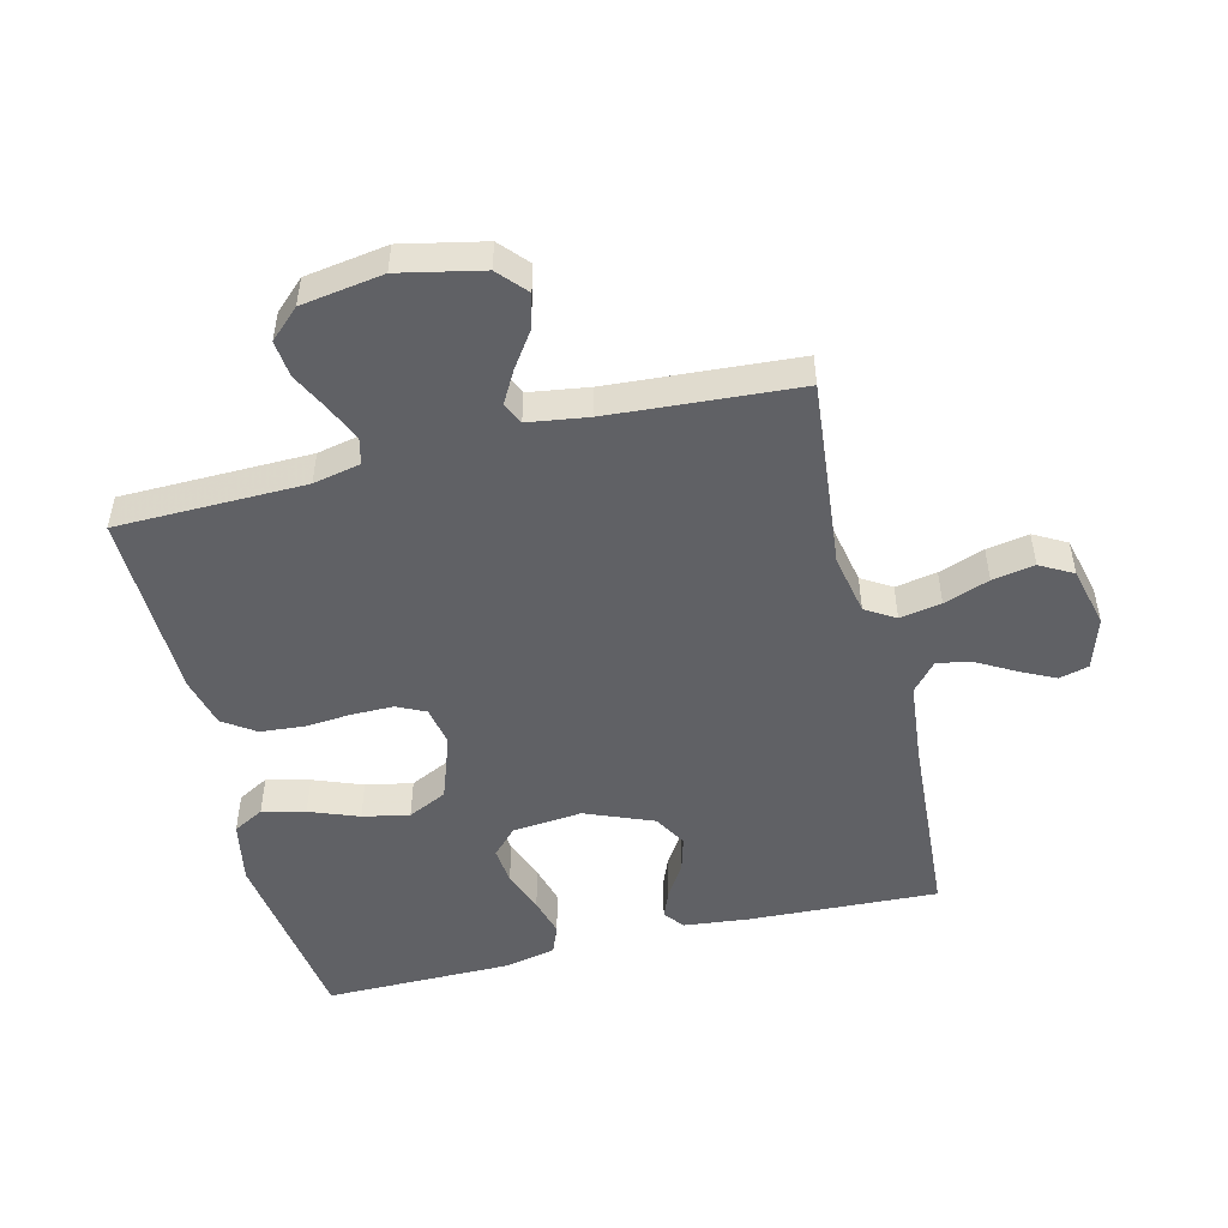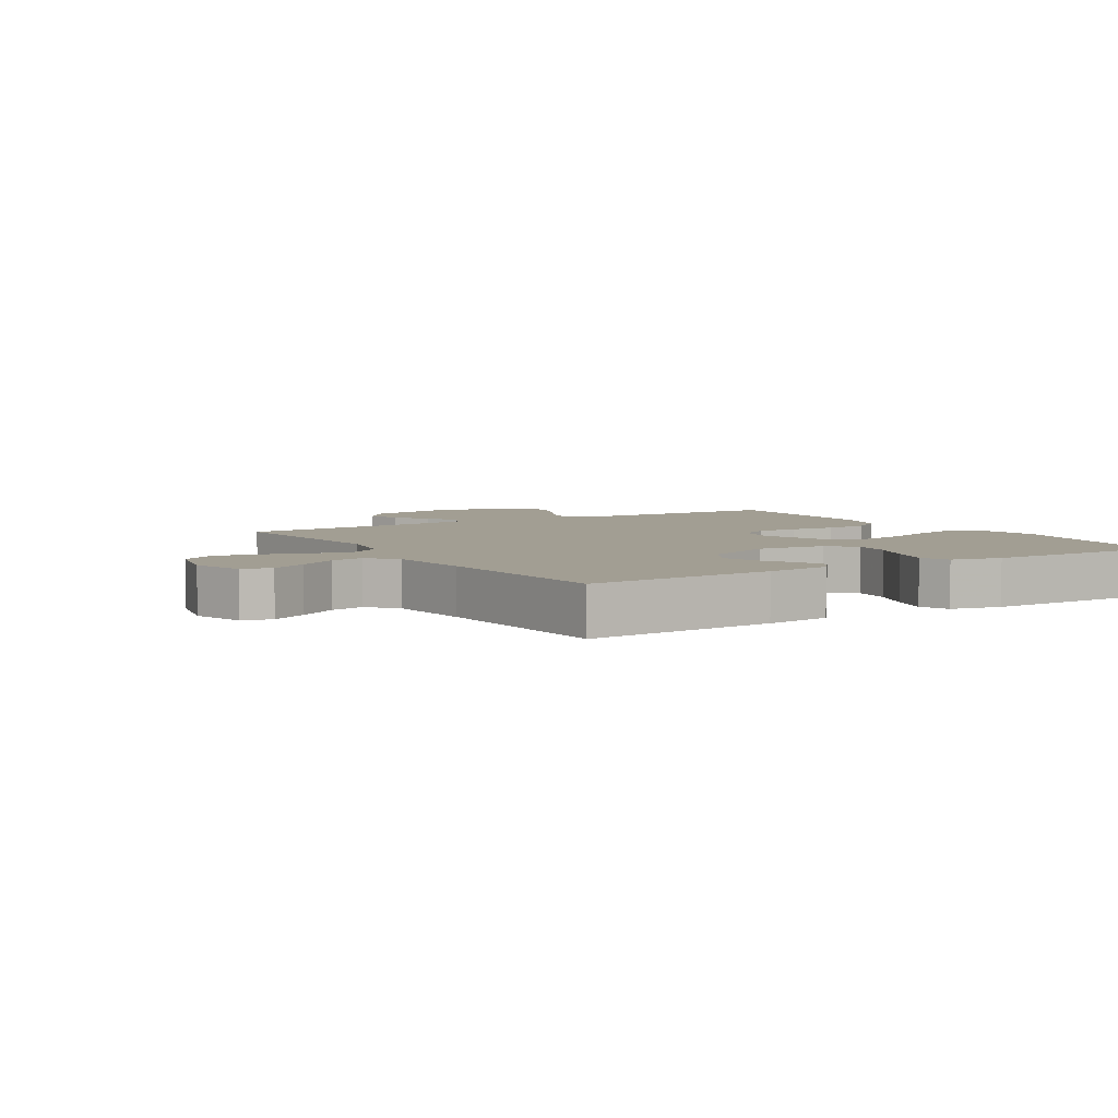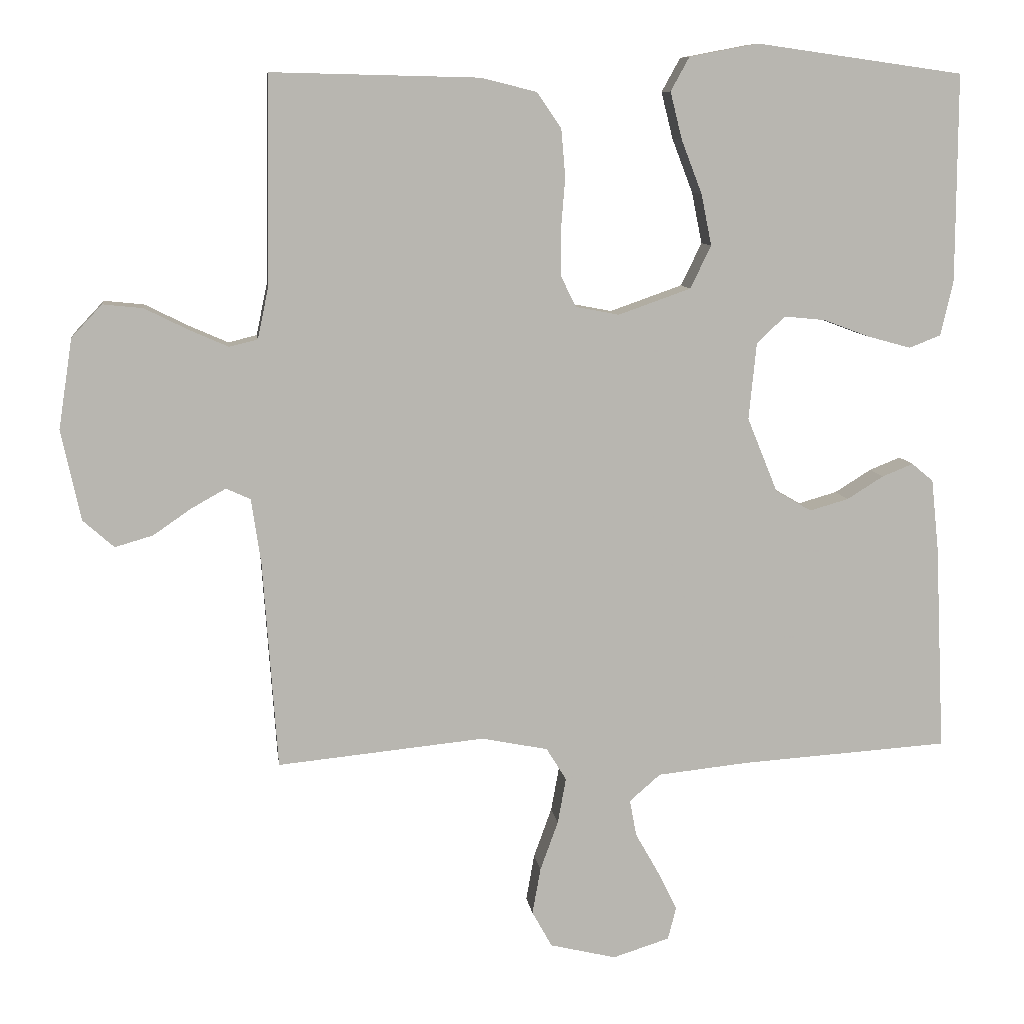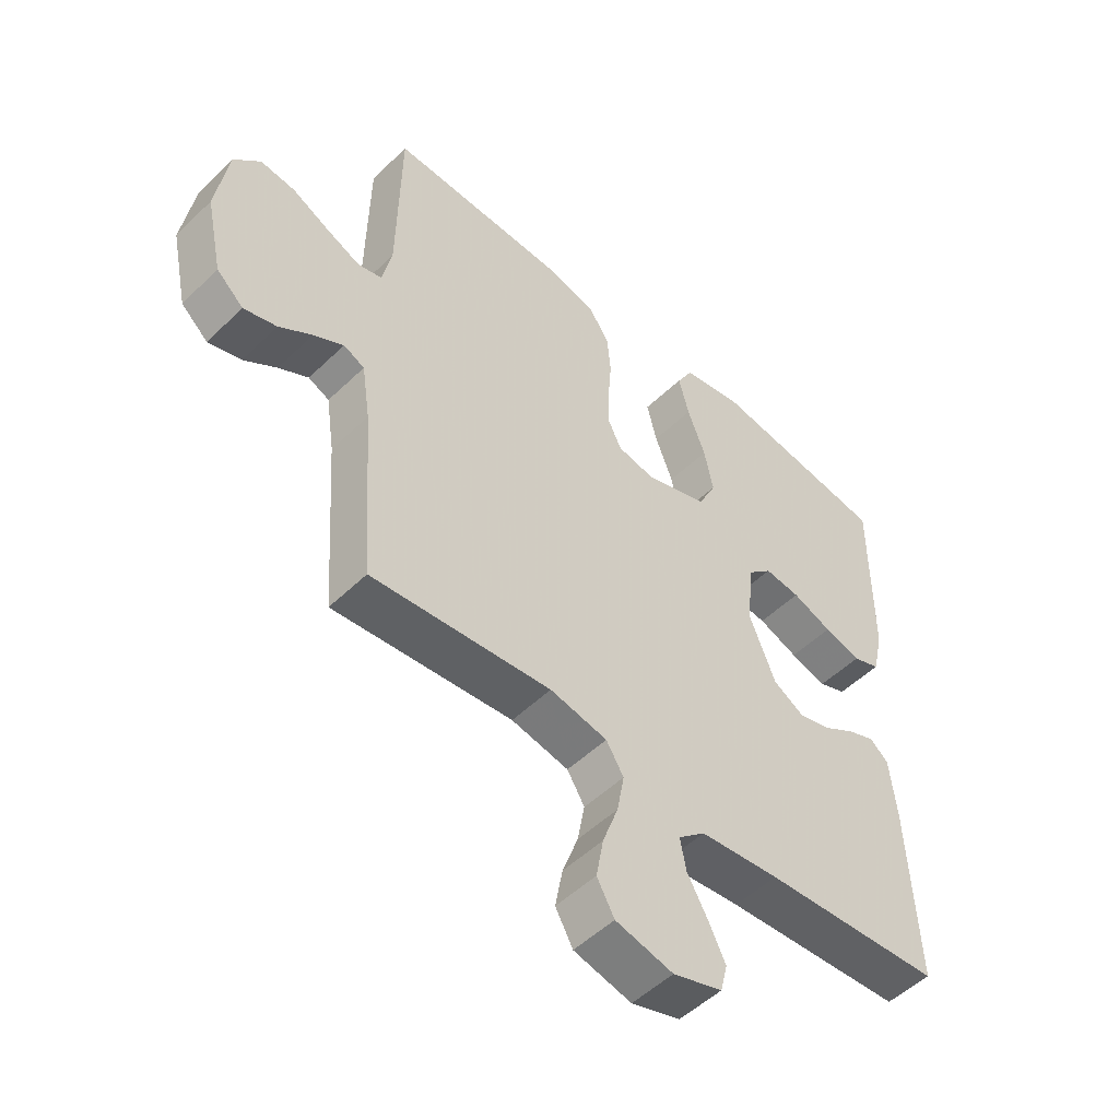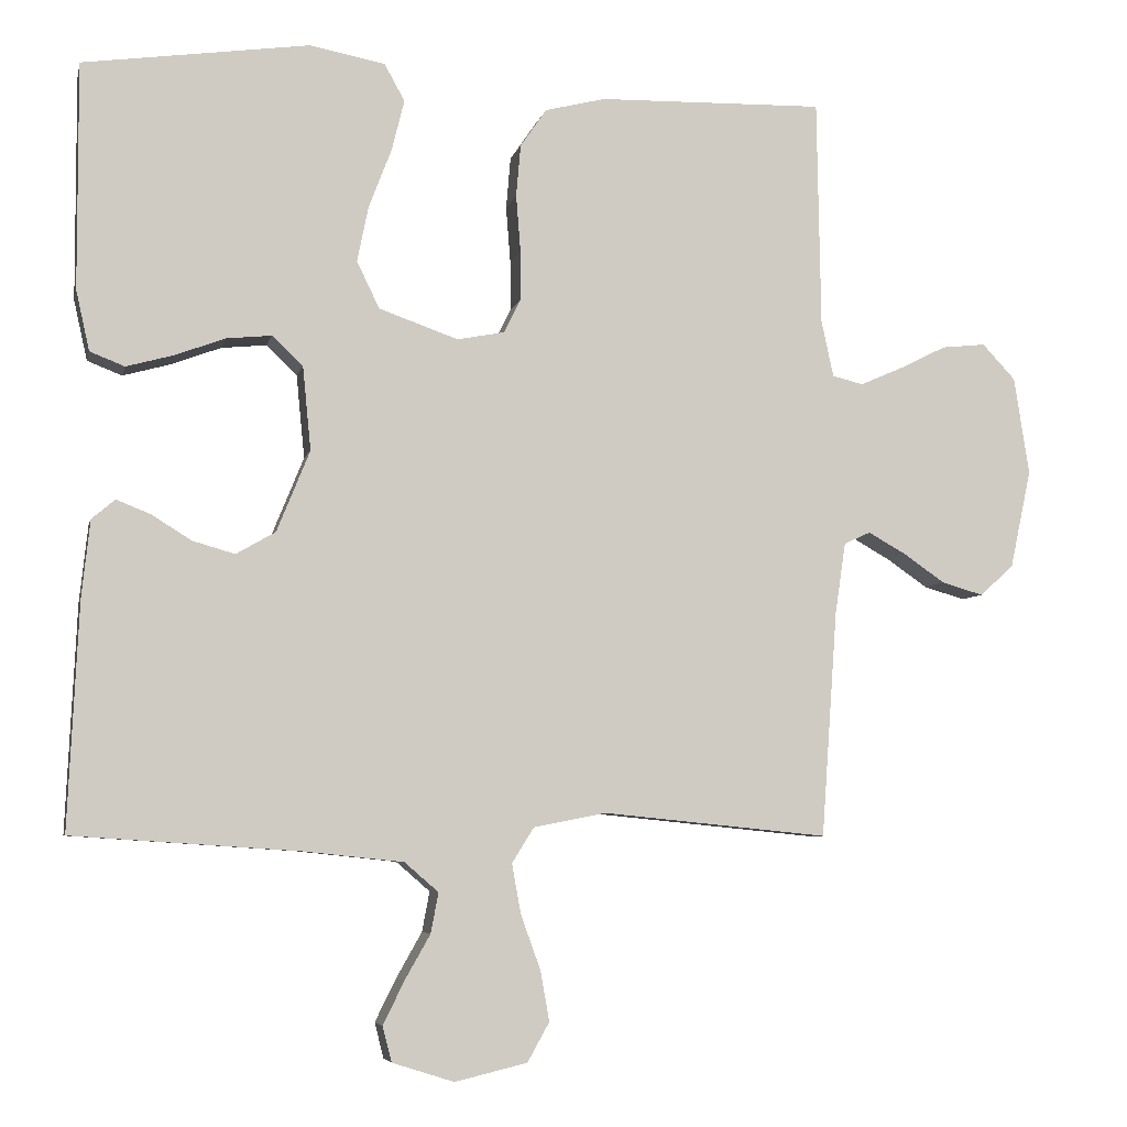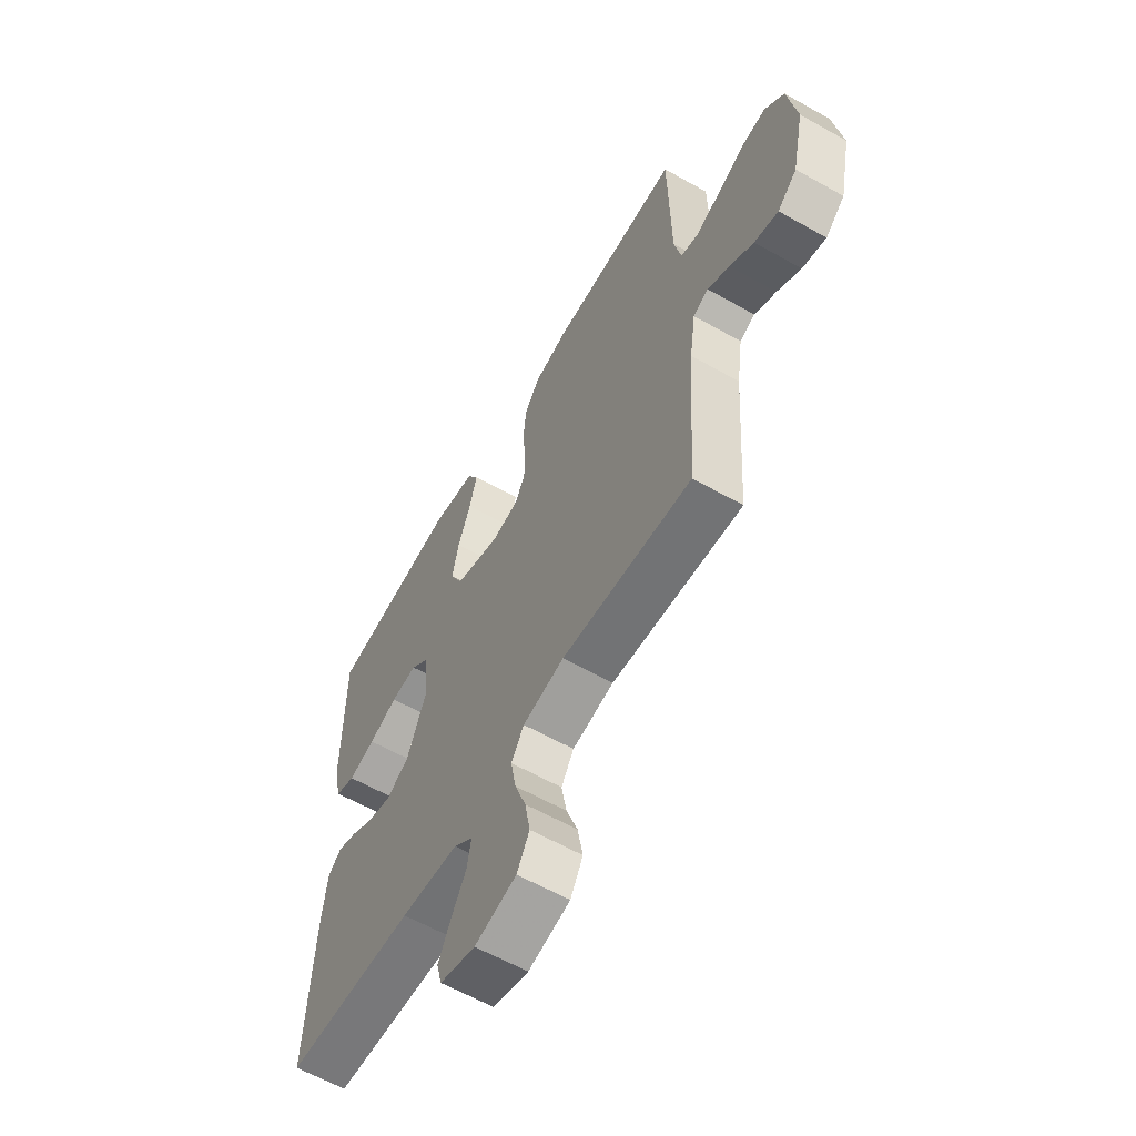
<metadata>
{"format":"obj","ext":"obj","renderer":"f3d","projection":"perspective","resolution":1024,"background":"white","views":[{"elev":-49.9,"azim":103.9,"up":"+Y"},{"elev":5.1,"azim":-121.8,"up":"+Y"},{"elev":9.1,"azim":172.8,"up":"+Z"},{"elev":-51.5,"azim":136.2,"up":"+Z"},{"elev":-5.9,"azim":-12.3,"up":"+Z"},{"elev":-61.0,"azim":60.1,"up":"+Z"}]}
</metadata>
<code>
v -0.5 0.07 -0.5
v -0.486 0.07 -0.2
v -0.475 0.07 -0.097
v -0.444 0.07 -0.071
v -0.399 0.07 -0.089
v -0.346 0.07 -0.122
v -0.29 0.07 -0.138
v -0.238 0.07 -0.108
v -0.194 0.07 0
v -0.205 0.07 0.111
v -0.246 0.07 0.15
v -0.306 0.07 0.144
v -0.373 0.07 0.119
v -0.435 0.07 0.102
v -0.481 0.07 0.12
v -0.499 0.07 0.2
v -0.5 0.07 0.5
v -0.2 0.07 0.542
v -0.1 0.07 0.523
v -0.073 0.07 0.474
v -0.09 0.07 0.406
v -0.12 0.07 0.328
v -0.135 0.07 0.254
v -0.105 0.07 0.192
v 0 0.07 0.155
v 0.063 0.07 0.167
v 0.085 0.07 0.212
v 0.085 0.07 0.278
v 0.079 0.07 0.353
v 0.085 0.07 0.422
v 0.12 0.07 0.473
v 0.2 0.07 0.493
v 0.5 0.07 0.5
v 0.505 0.07 0.2
v 0.521 0.07 0.125
v 0.562 0.07 0.115
v 0.619 0.07 0.14
v 0.681 0.07 0.171
v 0.739 0.07 0.177
v 0.783 0.07 0.13
v 0.803 0.07 0
v 0.775 0.07 -0.131
v 0.73 0.07 -0.171
v 0.675 0.07 -0.155
v 0.62 0.07 -0.117
v 0.57 0.07 -0.089
v 0.535 0.07 -0.105
v 0.521 0.07 -0.2
v 0.5 0.07 -0.5
v 0.2 0.07 -0.47
v 0.104 0.07 -0.489
v 0.075 0.07 -0.536
v 0.087 0.07 -0.602
v 0.113 0.07 -0.674
v 0.125 0.07 -0.741
v 0.096 0.07 -0.793
v 0 0.07 -0.816
v -0.082 0.07 -0.79
v -0.094 0.07 -0.743
v -0.066 0.07 -0.686
v -0.032 0.07 -0.626
v -0.022 0.07 -0.573
v -0.067 0.07 -0.534
v -0.2 0.07 -0.52
v -0.5 0 -0.5
v -0.486 0 -0.2
v -0.475 0 -0.097
v -0.444 0 -0.071
v -0.399 0 -0.089
v -0.346 0 -0.122
v -0.29 0 -0.138
v -0.238 0 -0.108
v -0.194 0 0
v -0.205 0 0.111
v -0.246 0 0.15
v -0.306 0 0.144
v -0.373 0 0.119
v -0.435 0 0.102
v -0.481 0 0.12
v -0.499 0 0.2
v -0.5 0 0.5
v -0.2 0 0.542
v -0.1 0 0.523
v -0.073 0 0.474
v -0.09 0 0.406
v -0.12 0 0.328
v -0.135 0 0.254
v -0.105 0 0.192
v 0 0 0.155
v 0.063 0 0.167
v 0.085 0 0.212
v 0.085 0 0.278
v 0.079 0 0.353
v 0.085 0 0.422
v 0.12 0 0.473
v 0.2 0 0.493
v 0.5 0 0.5
v 0.505 0 0.2
v 0.521 0 0.125
v 0.562 0 0.115
v 0.619 0 0.14
v 0.681 0 0.171
v 0.739 0 0.177
v 0.783 0 0.13
v 0.803 0 0
v 0.775 0 -0.131
v 0.73 0 -0.171
v 0.675 0 -0.155
v 0.62 0 -0.117
v 0.57 0 -0.089
v 0.535 0 -0.105
v 0.521 0 -0.2
v 0.5 0 -0.5
v 0.2 0 -0.47
v 0.104 0 -0.489
v 0.075 0 -0.536
v 0.087 0 -0.602
v 0.113 0 -0.674
v 0.125 0 -0.741
v 0.096 0 -0.793
v 0 0 -0.816
v -0.082 0 -0.79
v -0.094 0 -0.743
v -0.066 0 -0.686
v -0.032 0 -0.626
v -0.022 0 -0.573
v -0.067 0 -0.534
v -0.2 0 -0.52
f 59 60 61
f 58 59 61
f 57 58 61
f 56 57 61
f 55 56 61
f 54 55 61
f 53 54 61
f 52 53 61 62
f 51 52 62 63
f 48 49 50
f 47 48 50 51
f 43 44 45
f 42 43 45
f 41 42 45
f 40 41 45
f 39 40 45
f 38 39 45
f 37 38 45
f 36 37 45 46
f 35 36 46 47
f 32 33 34
f 31 32 34
f 30 31 34
f 29 30 34
f 28 29 34
f 35 47 51
f 34 35 51
f 28 34 51
f 27 28 51
f 20 21 22
f 19 20 22
f 18 19 22
f 17 18 22
f 16 17 22
f 15 16 22
f 14 15 22
f 13 14 22
f 12 13 22
f 11 12 22 23
f 10 11 23 24
f 4 5 6
f 3 4 6
f 2 3 6
f 1 2 6
f 64 1 6
f 64 6 7
f 51 63 64
f 27 51 64
f 26 27 64
f 25 26 64
f 9 10 24 25
f 8 9 25 64
f 7 8 64
f 125 124 123
f 125 123 122
f 125 122 121
f 125 121 120
f 125 120 119
f 125 119 118
f 125 118 117
f 126 125 117 116
f 127 126 116 115
f 114 113 112
f 115 114 112 111
f 109 108 107
f 109 107 106
f 109 106 105
f 109 105 104
f 109 104 103
f 109 103 102
f 109 102 101
f 110 109 101 100
f 111 110 100 99
f 98 97 96
f 98 96 95
f 98 95 94
f 98 94 93
f 98 93 92
f 115 111 99
f 115 99 98
f 115 98 92
f 115 92 91
f 86 85 84
f 86 84 83
f 86 83 82
f 86 82 81
f 86 81 80
f 86 80 79
f 86 79 78
f 86 78 77
f 86 77 76
f 87 86 76 75
f 88 87 75 74
f 70 69 68
f 70 68 67
f 70 67 66
f 70 66 65
f 70 65 128
f 71 70 128
f 128 127 115
f 128 115 91
f 128 91 90
f 128 90 89
f 89 88 74 73
f 128 89 73 72
f 128 72 71
f 1 65 66 2
f 2 66 67 3
f 3 67 68 4
f 4 68 69 5
f 5 69 70 6
f 6 70 71 7
f 7 71 72 8
f 8 72 73 9
f 9 73 74 10
f 10 74 75 11
f 11 75 76 12
f 12 76 77 13
f 13 77 78 14
f 14 78 79 15
f 15 79 80 16
f 16 80 81 17
f 17 81 82 18
f 18 82 83 19
f 19 83 84 20
f 20 84 85 21
f 21 85 86 22
f 22 86 87 23
f 23 87 88 24
f 24 88 89 25
f 25 89 90 26
f 26 90 91 27
f 27 91 92 28
f 28 92 93 29
f 29 93 94 30
f 30 94 95 31
f 31 95 96 32
f 32 96 97 33
f 33 97 98 34
f 34 98 99 35
f 35 99 100 36
f 36 100 101 37
f 37 101 102 38
f 38 102 103 39
f 39 103 104 40
f 40 104 105 41
f 41 105 106 42
f 42 106 107 43
f 43 107 108 44
f 44 108 109 45
f 45 109 110 46
f 46 110 111 47
f 47 111 112 48
f 48 112 113 49
f 49 113 114 50
f 50 114 115 51
f 51 115 116 52
f 52 116 117 53
f 53 117 118 54
f 54 118 119 55
f 55 119 120 56
f 56 120 121 57
f 57 121 122 58
f 58 122 123 59
f 59 123 124 60
f 60 124 125 61
f 61 125 126 62
f 62 126 127 63
f 63 127 128 64
f 64 128 65 1

</code>
